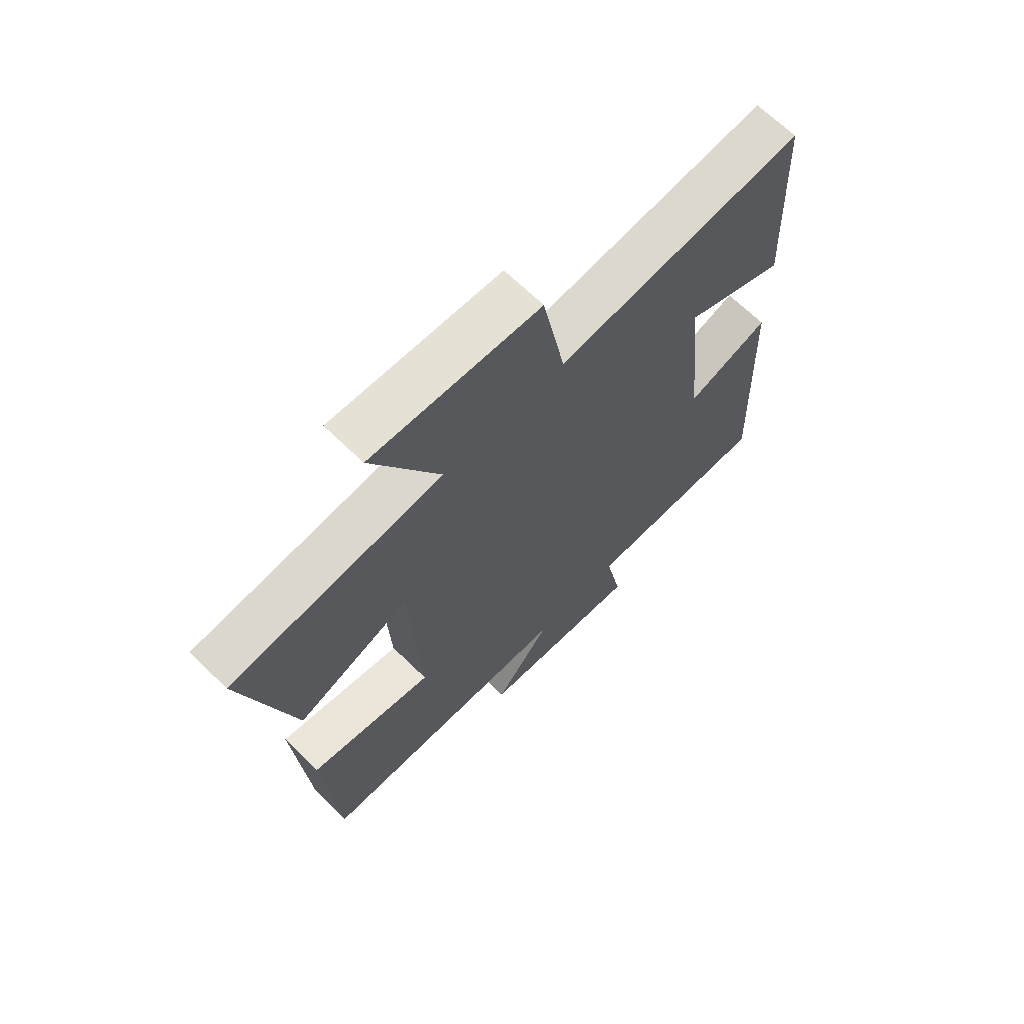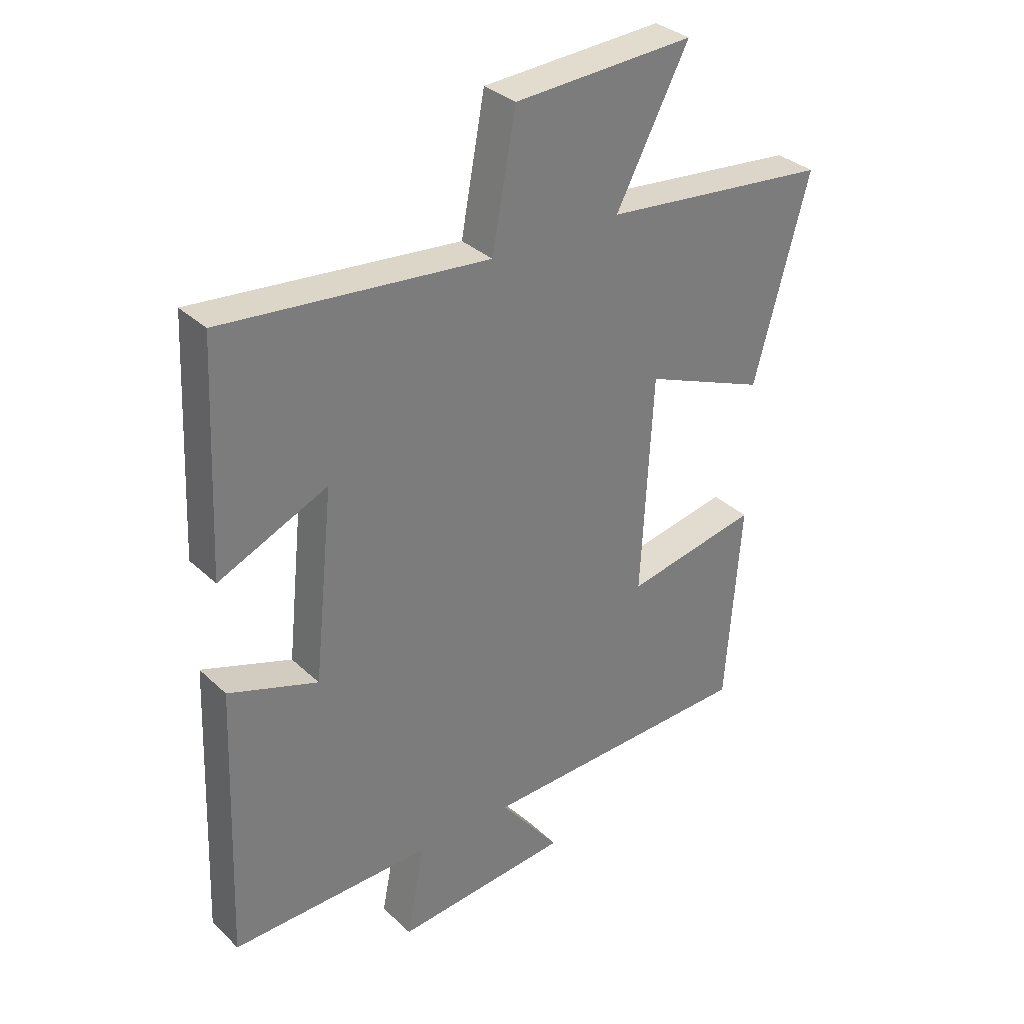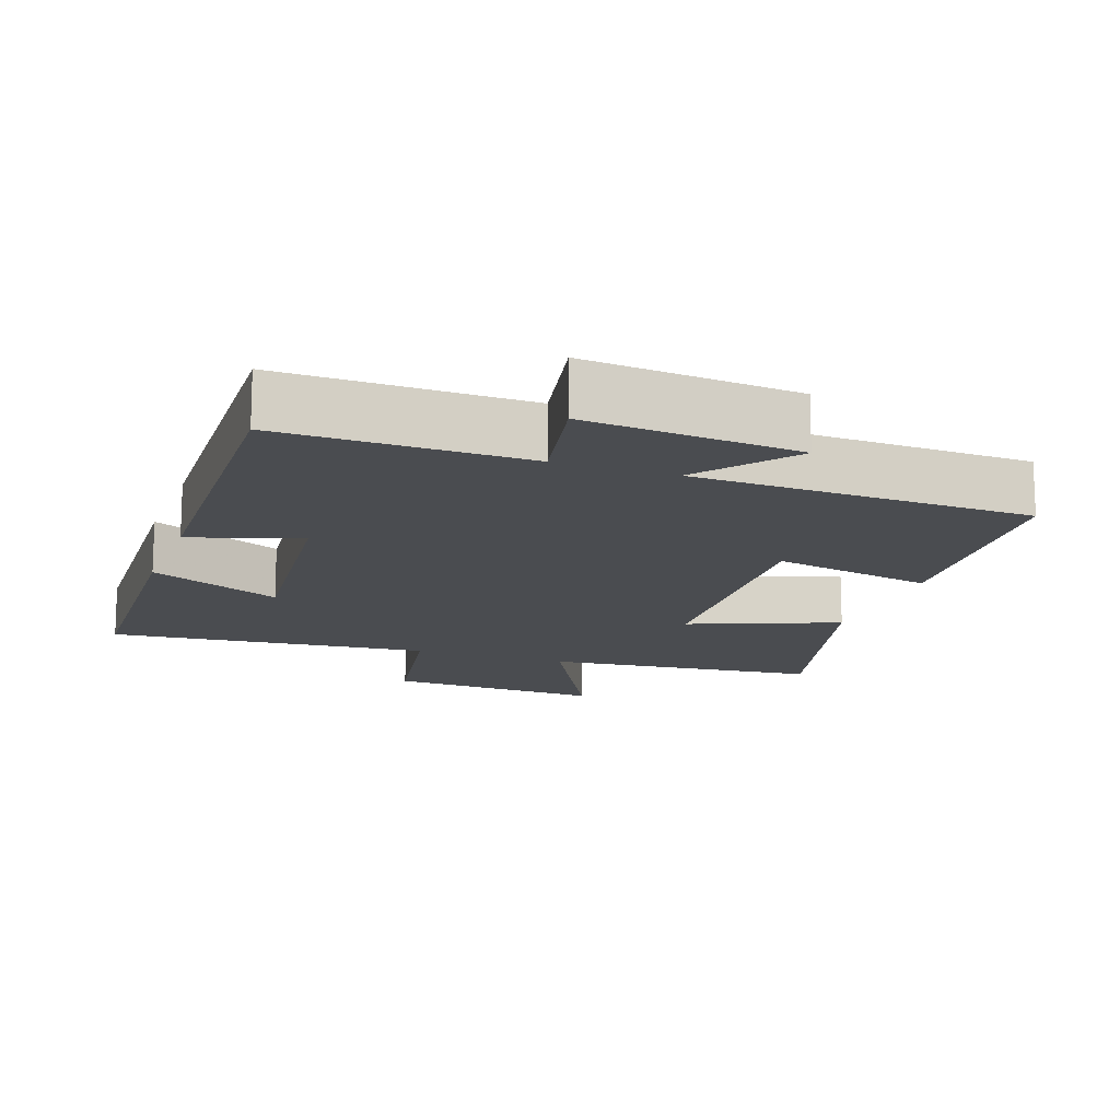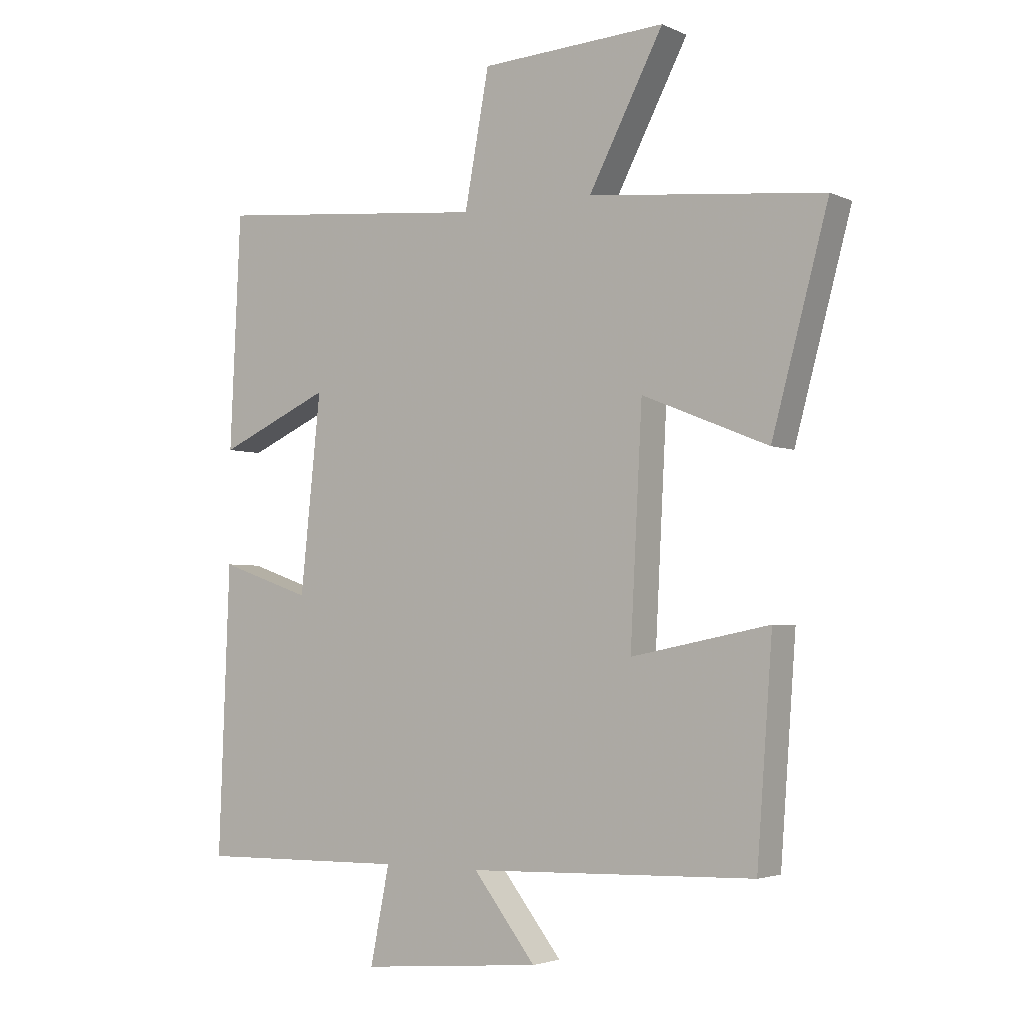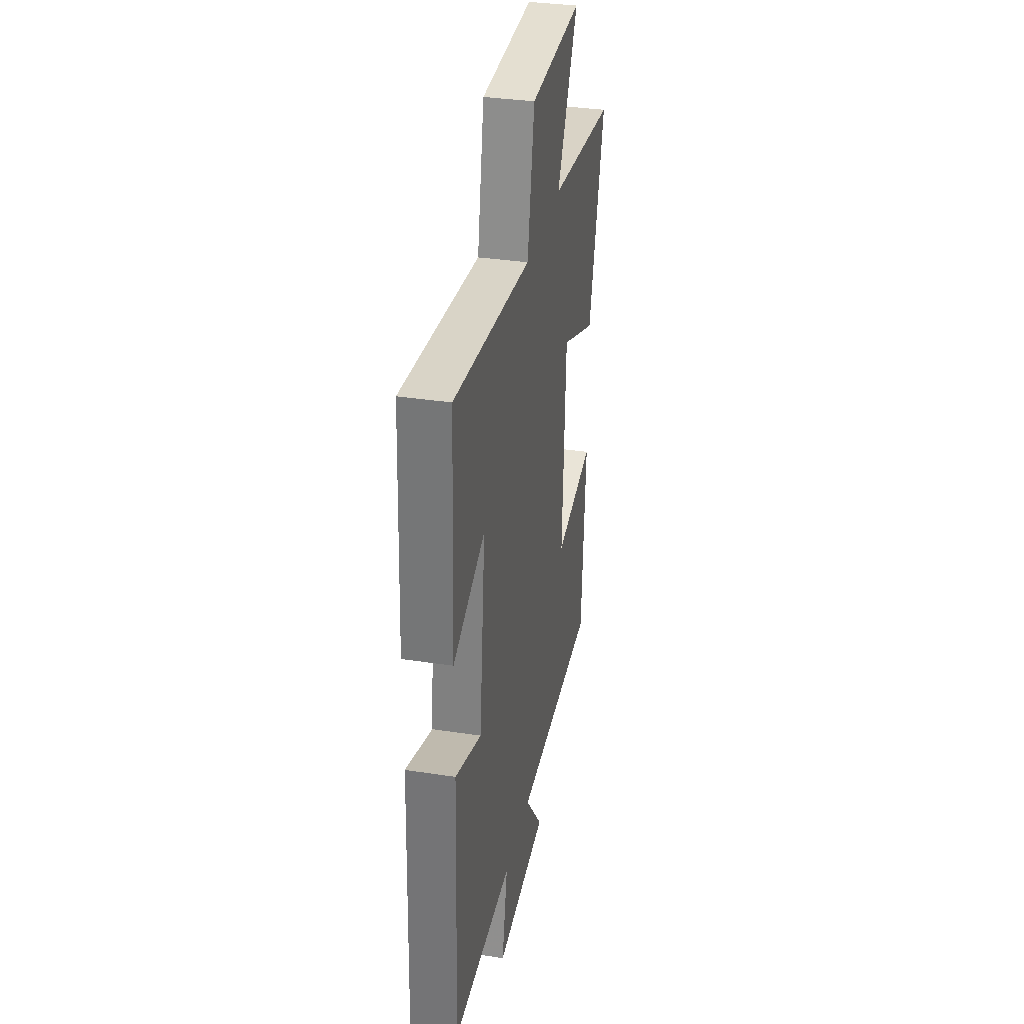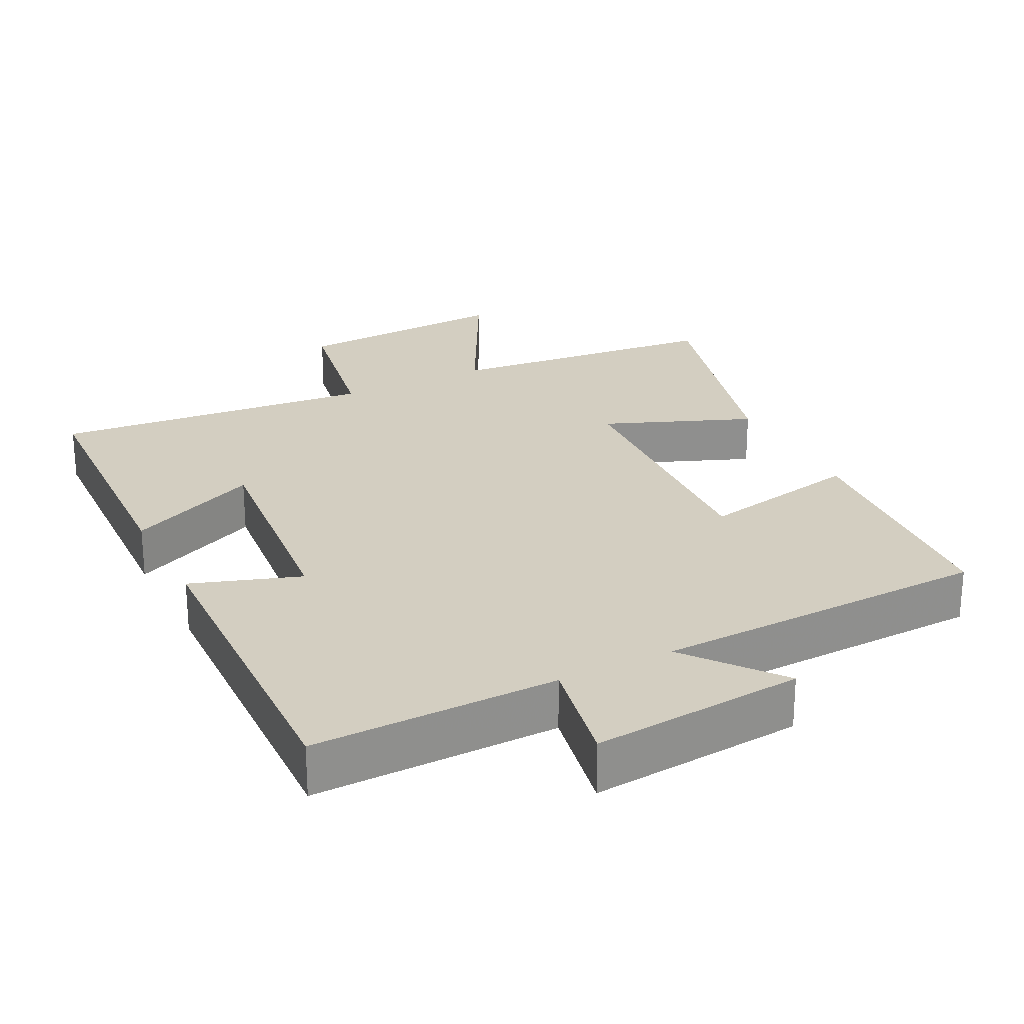
<metadata>
{"format":"obj","ext":"obj","renderer":"f3d","projection":"perspective","resolution":1024,"background":"white","views":[{"elev":67.1,"azim":-45.6,"up":"+Z"},{"elev":33.1,"azim":141.8,"up":"+Z"},{"elev":-14.7,"azim":160.3,"up":"+Y"},{"elev":-3.5,"azim":-145.4,"up":"+Z"},{"elev":33.9,"azim":101.8,"up":"+Z"},{"elev":25.2,"azim":153.0,"up":"+Y"}]}
</metadata>
<code>
v 0.482 0.07 0.545
v 0.5 0.07 0.158
v 0.312 0.07 0.241
v 0.346 0.07 -0.083
v 0.5 0.07 -0.03
v 0.518 0.07 -0.505
v 0.17 0.07 -0.5
v 0.202 0.07 -0.659
v -0.1 0.07 -0.633
v 0.004 0.07 -0.5
v -0.474 0.07 -0.486
v -0.5 0.07 -0.135
v -0.27 0.07 -0.18
v -0.29 0.07 0.198
v -0.5 0.07 0.113
v -0.594 0.07 0.459
v -0.202 0.07 0.5
v -0.327 0.07 0.737
v -0.017 0.07 0.721
v 0.024 0.07 0.5
v 0.482 0 0.545
v 0.5 0 0.158
v 0.312 0 0.241
v 0.346 0 -0.083
v 0.5 0 -0.03
v 0.518 0 -0.505
v 0.17 0 -0.5
v 0.202 0 -0.659
v -0.1 0 -0.633
v 0.004 0 -0.5
v -0.474 0 -0.486
v -0.5 0 -0.135
v -0.27 0 -0.18
v -0.29 0 0.198
v -0.5 0 0.113
v -0.594 0 0.459
v -0.202 0 0.5
v -0.327 0 0.737
v -0.017 0 0.721
v 0.024 0 0.5
f 17 18 19 20
f 16 17 20
f 15 16 20
f 14 15 20
f 13 14 20 1
f 10 11 12 13
f 7 8 9 10
f 7 10 13
f 4 5 6 7
f 3 4 7 13
f 1 2 3
f 1 3 13
f 40 39 38 37
f 40 37 36
f 40 36 35
f 40 35 34
f 21 40 34 33
f 33 32 31 30
f 30 29 28 27
f 33 30 27
f 27 26 25 24
f 33 27 24 23
f 23 22 21
f 33 23 21
f 1 21 22 2
f 2 22 23 3
f 3 23 24 4
f 4 24 25 5
f 5 25 26 6
f 6 26 27 7
f 7 27 28 8
f 8 28 29 9
f 9 29 30 10
f 10 30 31 11
f 11 31 32 12
f 12 32 33 13
f 13 33 34 14
f 14 34 35 15
f 15 35 36 16
f 16 36 37 17
f 17 37 38 18
f 18 38 39 19
f 19 39 40 20
f 20 40 21 1

</code>
